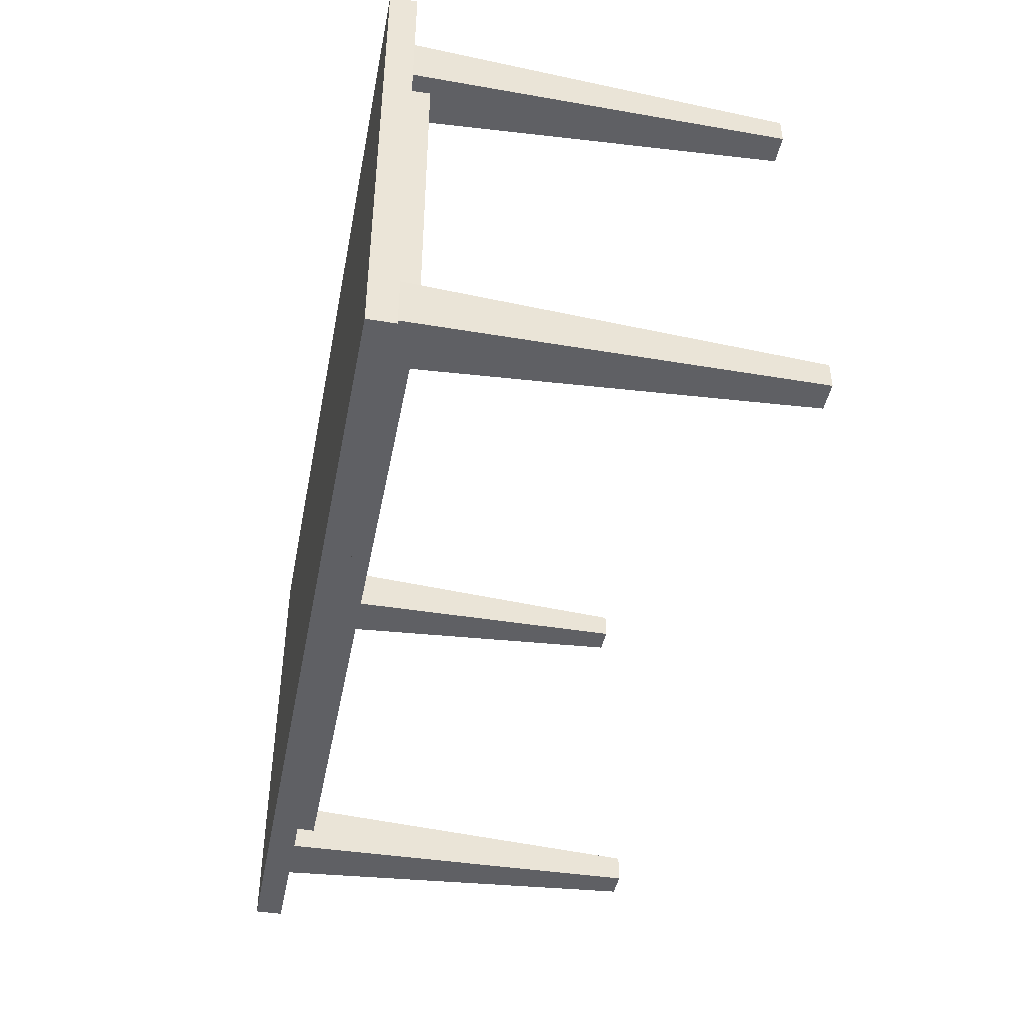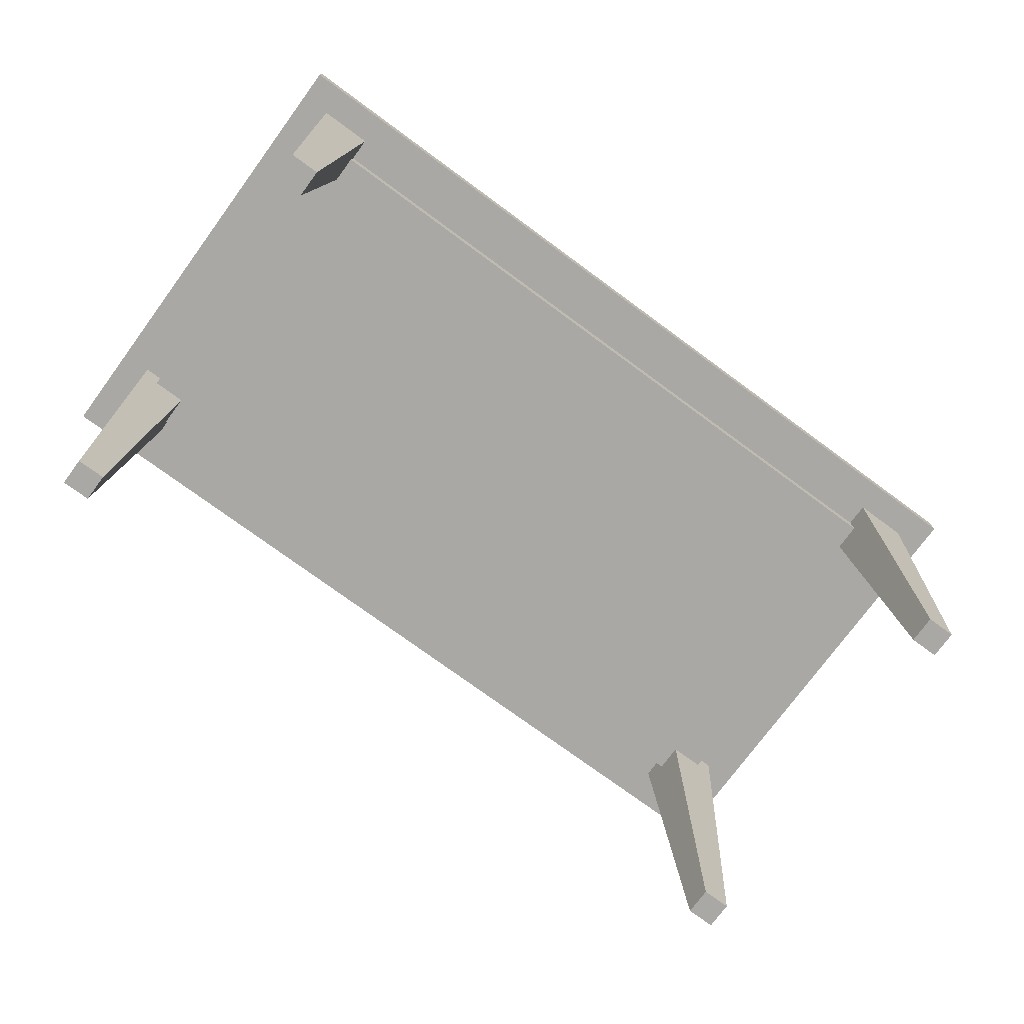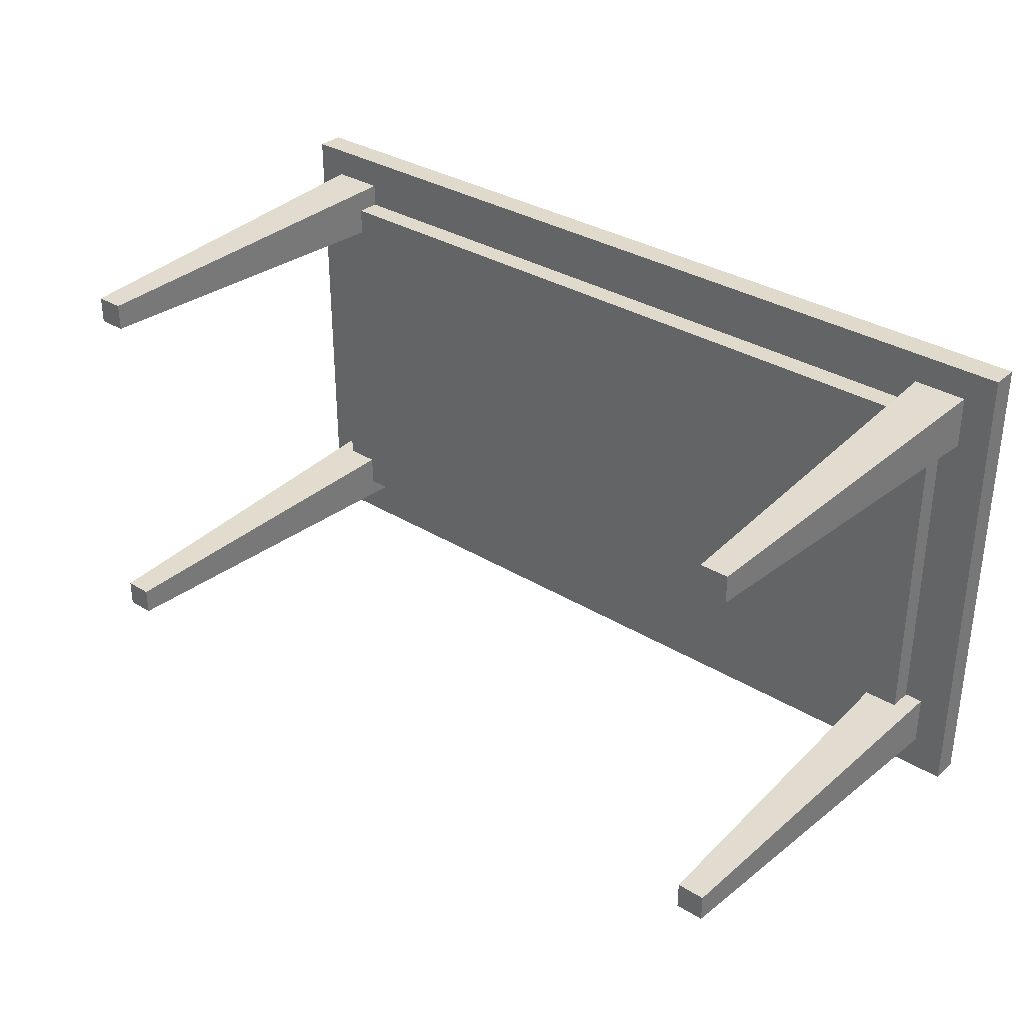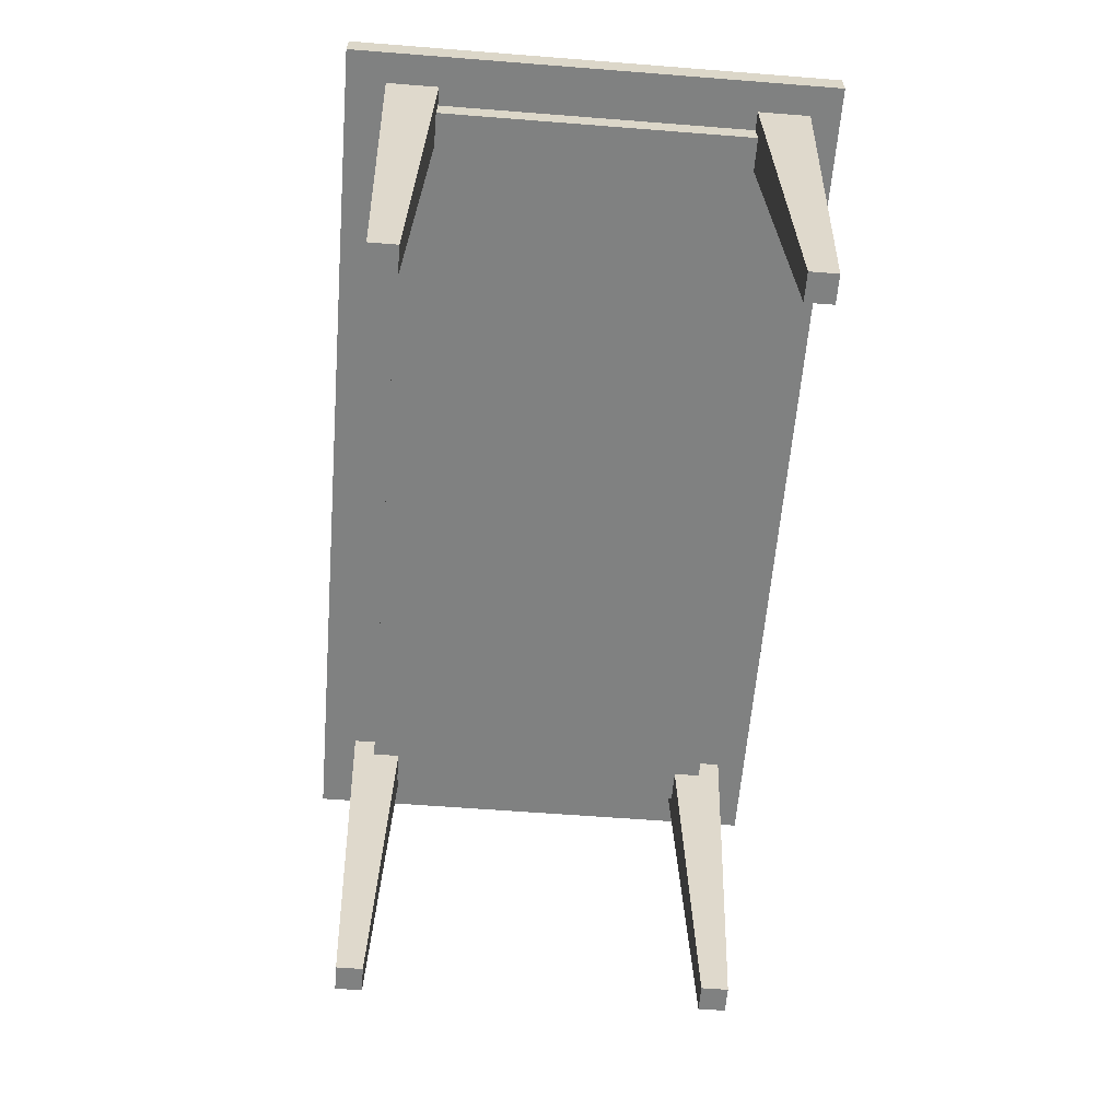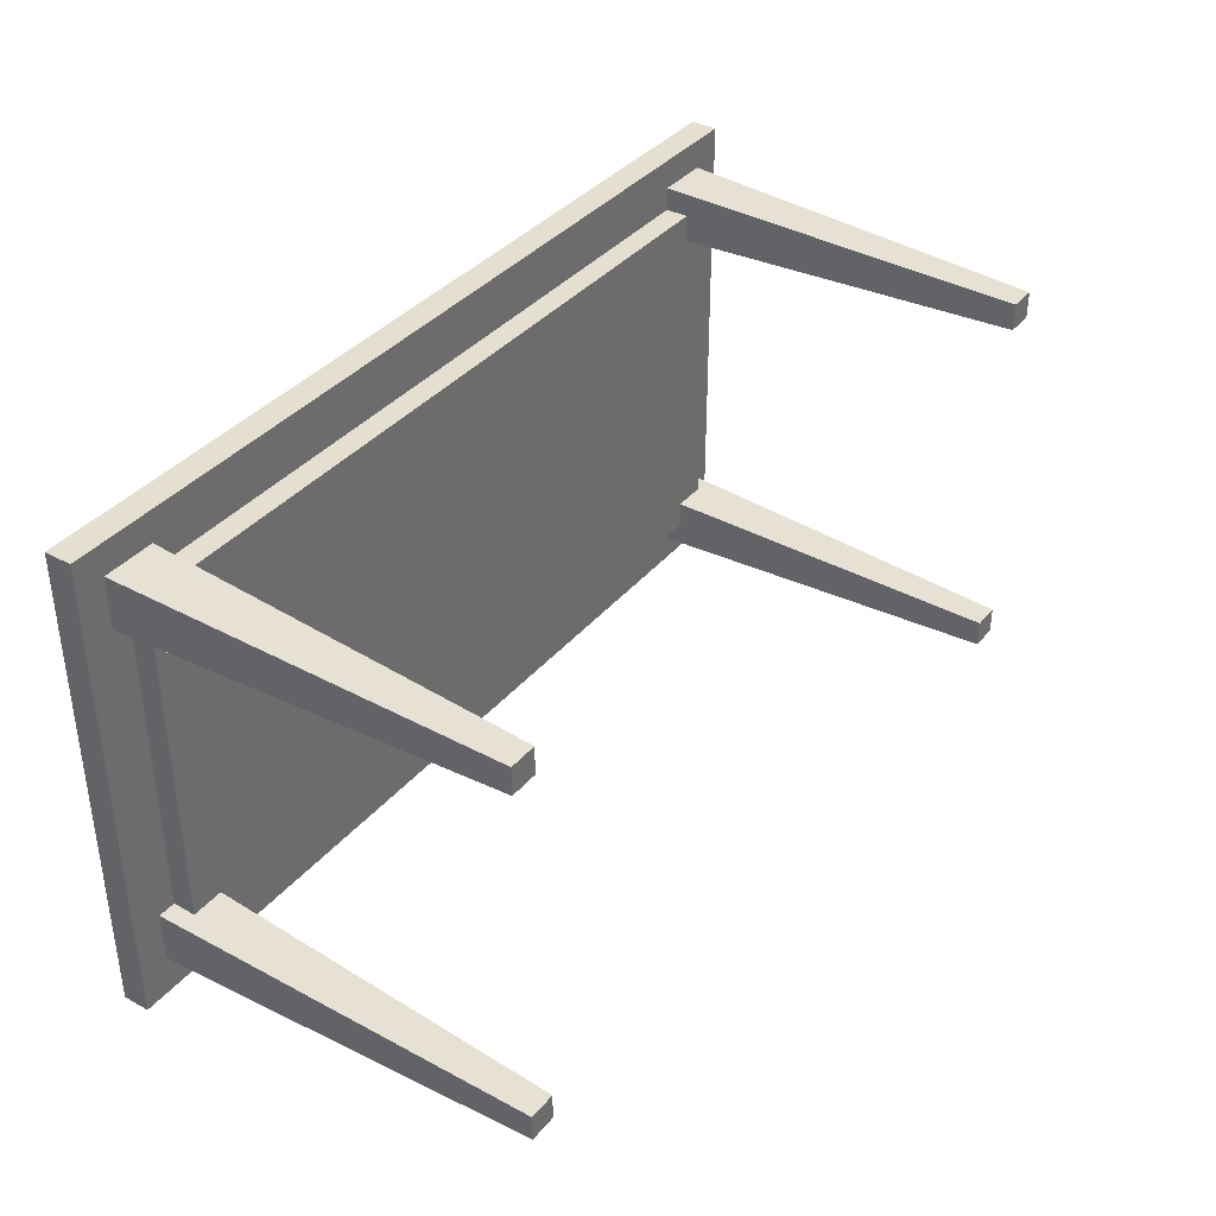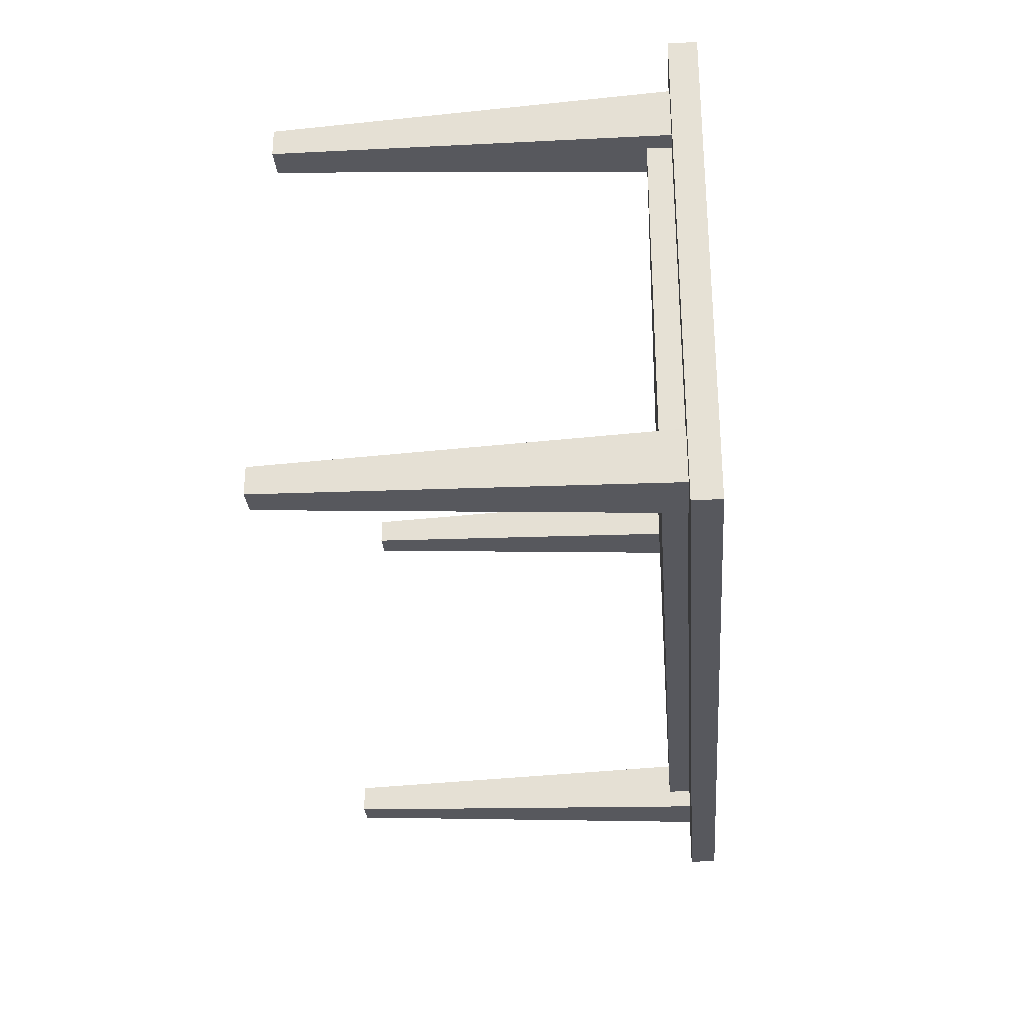
<metadata>
{"format":"obj","ext":"obj","renderer":"f3d","projection":"perspective","resolution":1024,"background":"white","views":[{"elev":-44.0,"azim":-100.9,"up":"+Z"},{"elev":-75.2,"azim":-36.3,"up":"+Y"},{"elev":33.1,"azim":40.1,"up":"+Z"},{"elev":-60.3,"azim":-94.6,"up":"+Y"},{"elev":37.5,"azim":-55.1,"up":"+Z"},{"elev":-28.9,"azim":94.6,"up":"+Z"}]}
</metadata>
<code>
o Cube
v 2.748 2.348 -1.581
v 2.748 2.186 -1.581
v 2.748 2.348 1.339
v 2.748 2.186 1.339
v -2.619 2.348 -1.581
v -2.619 2.186 -1.581
v -2.619 2.348 1.339
v -2.619 2.186 1.339
f 1 5 7 3
f 4 3 7 8
f 8 7 5 6
f 6 2 4 8
f 2 1 3 4
f 6 5 1 2
o Cube.001_Cube.003
v 2.446 2.209 -1.229
v 2.446 2.046 -1.229
v 2.446 2.209 1.017
v 2.446 2.046 1.017
v -2.327 2.209 -1.229
v -2.327 2.046 -1.229
v -2.327 2.209 1.017
v -2.327 2.046 1.017
f 9 13 15 11
f 12 11 15 16
f 16 15 13 14
f 14 10 12 16
f 10 9 11 12
f 14 13 9 10
o Cube.004_Cube.007
v 2.559 2.265 -1.372
v 2.479 -0.09003 -1.294
v 2.559 2.265 -1.054
v 2.479 -0.09003 -1.132
v 2.232 2.265 -1.372
v 2.312 -0.09003 -1.294
v 2.232 2.265 -1.054
v 2.312 -0.09003 -1.132
f 17 18 20 19
f 19 20 24 23
f 23 24 22 21
f 21 22 18 17
f 19 23 21 17
f 24 20 18 22
o Cube.002_Cube.009
v 2.559 2.254 0.8437
v 2.479 -0.07228 0.9219
v 2.559 2.254 1.162
v 2.479 -0.07228 1.084
v 2.232 2.254 0.8437
v 2.312 -0.07228 0.9219
v 2.232 2.254 1.162
v 2.312 -0.07228 1.084
f 25 26 28 27
f 27 28 32 31
f 31 32 30 29
f 29 30 26 25
f 27 31 29 25
f 32 28 26 30
o Cube.003_Cube.010
v -2.115 2.27 0.8437
v -2.195 -0.09661 0.9219
v -2.115 2.27 1.162
v -2.195 -0.09661 1.084
v -2.442 2.27 0.8437
v -2.361 -0.09661 0.9219
v -2.442 2.27 1.162
v -2.361 -0.09661 1.084
f 33 34 36 35
f 35 36 40 39
f 39 40 38 37
f 37 38 34 33
f 35 39 37 33
f 40 36 34 38
o Cube.005_Cube.011
v -2.115 2.307 -1.348
v -2.195 -0.1521 -1.27
v -2.115 2.307 -1.029
v -2.195 -0.1521 -1.108
v -2.442 2.307 -1.348
v -2.361 -0.1521 -1.27
v -2.442 2.307 -1.029
v -2.361 -0.1521 -1.108
f 41 42 44 43
f 43 44 48 47
f 47 48 46 45
f 45 46 42 41
f 43 47 45 41
f 48 44 42 46

</code>
